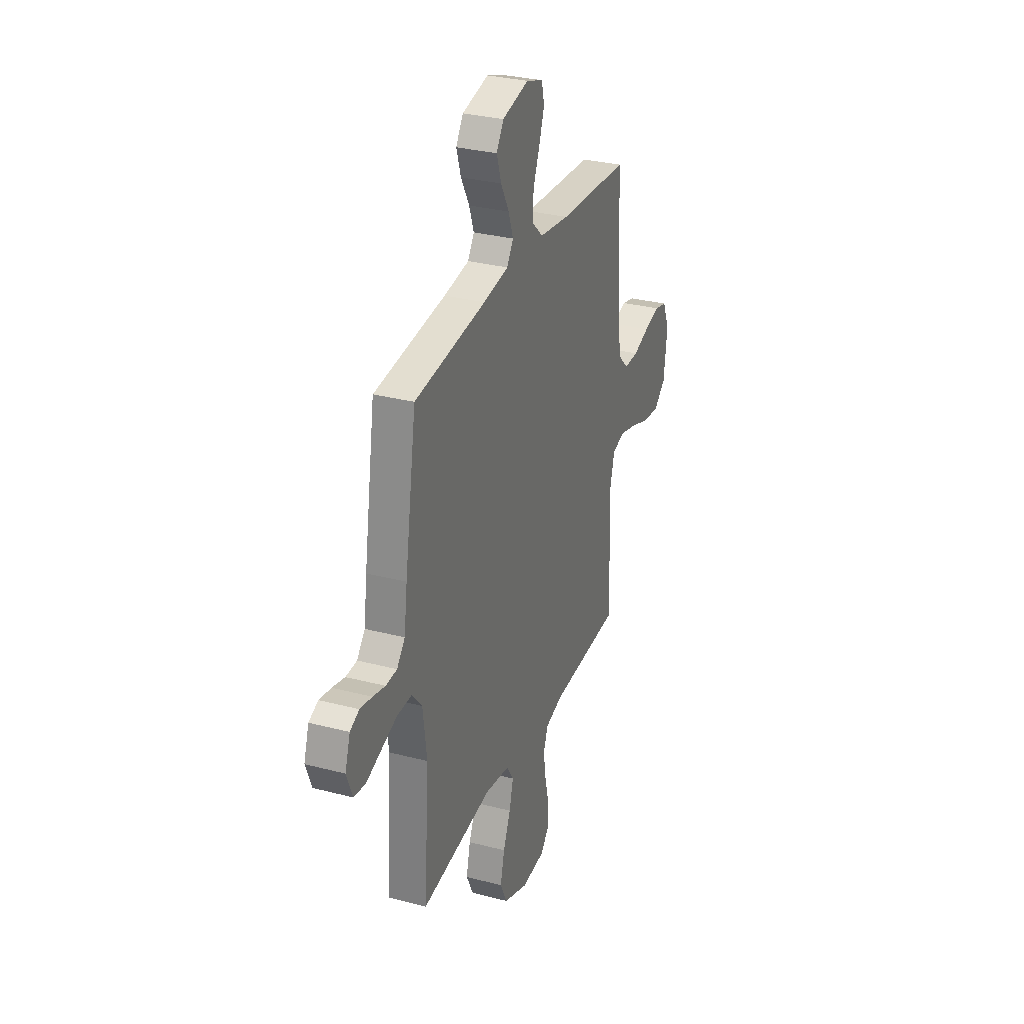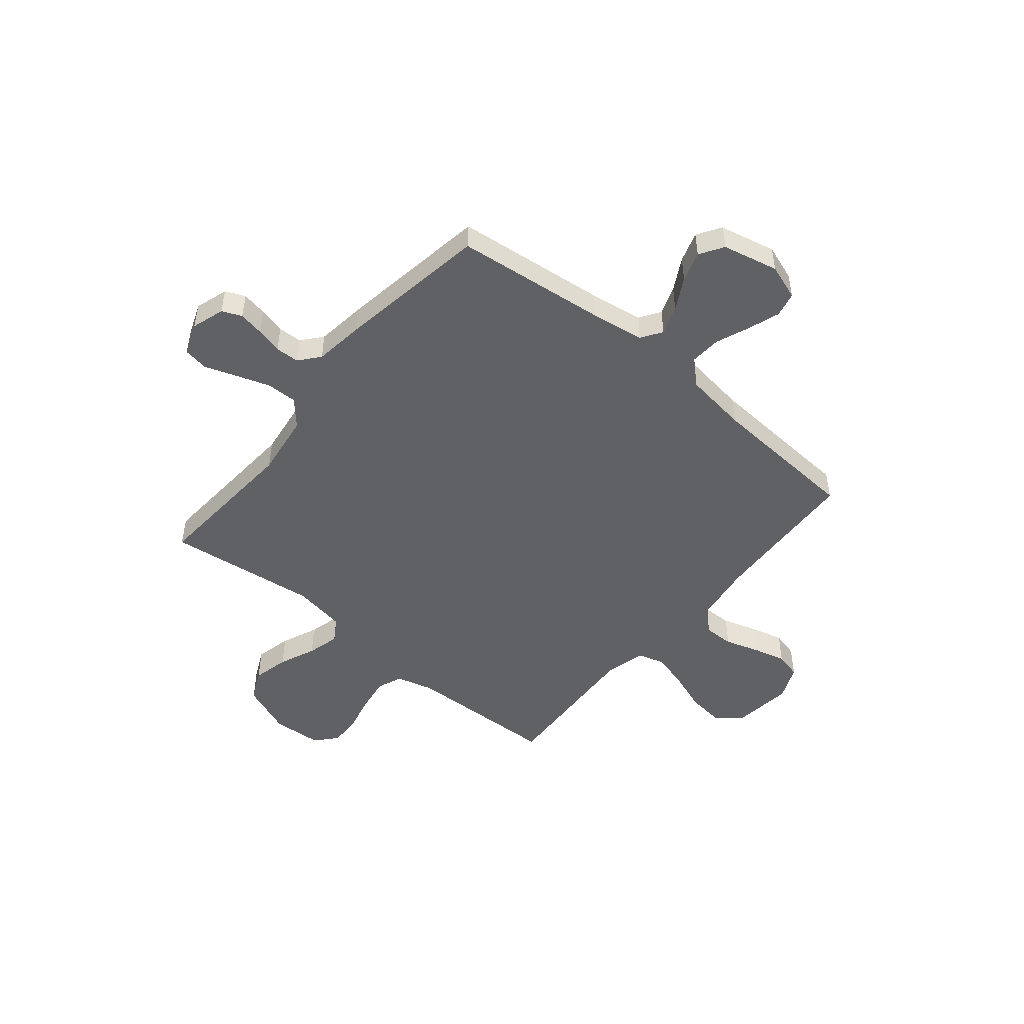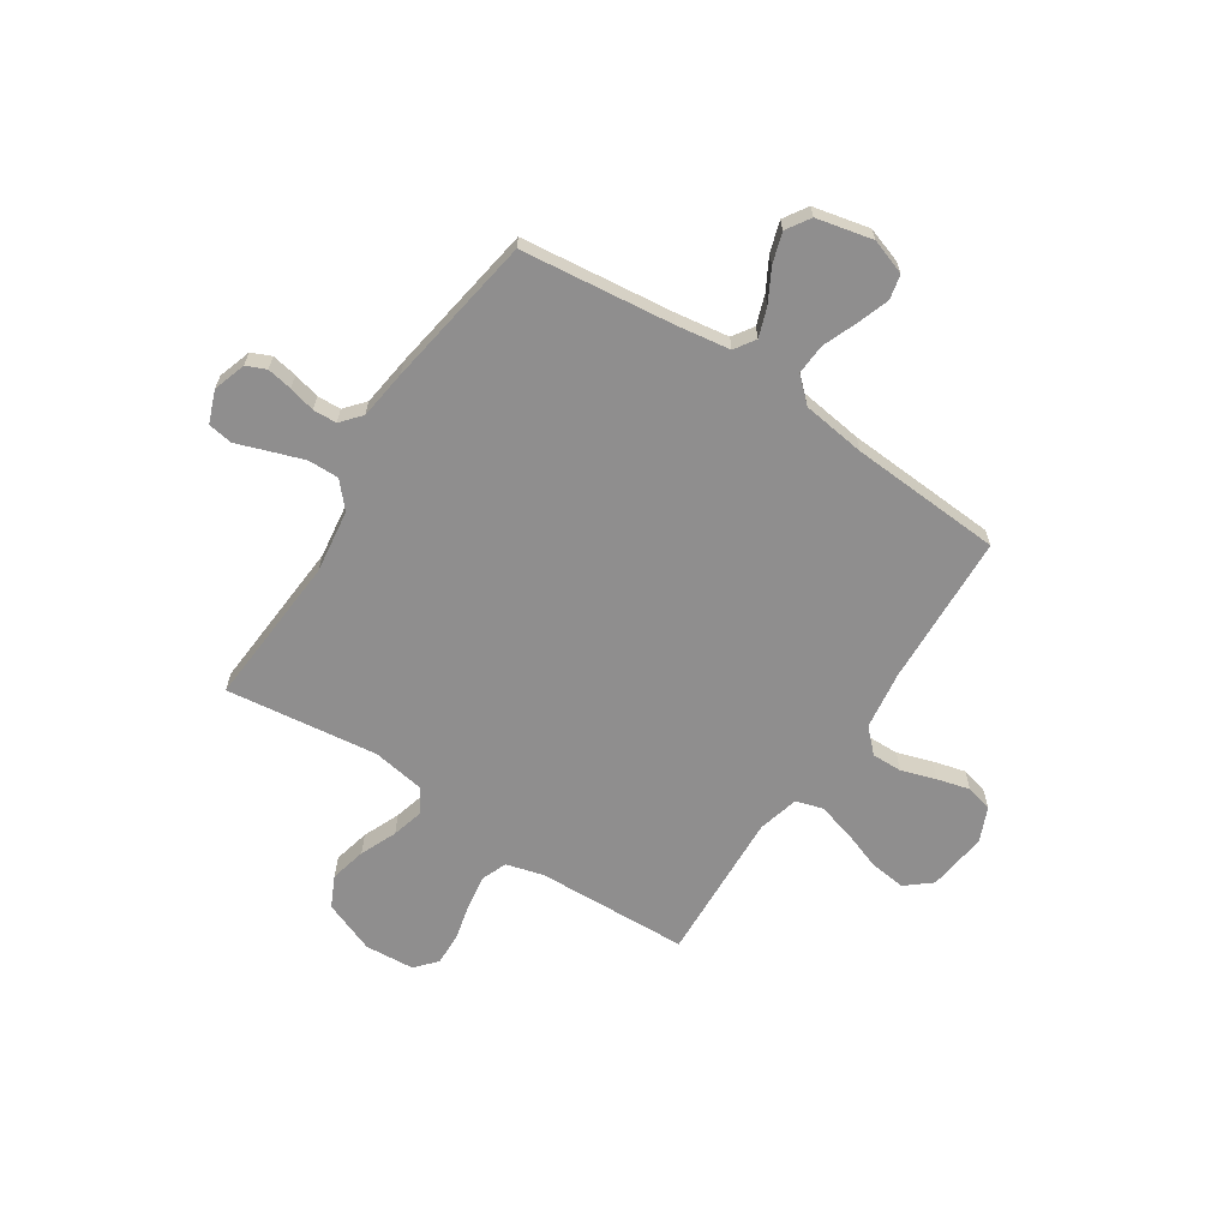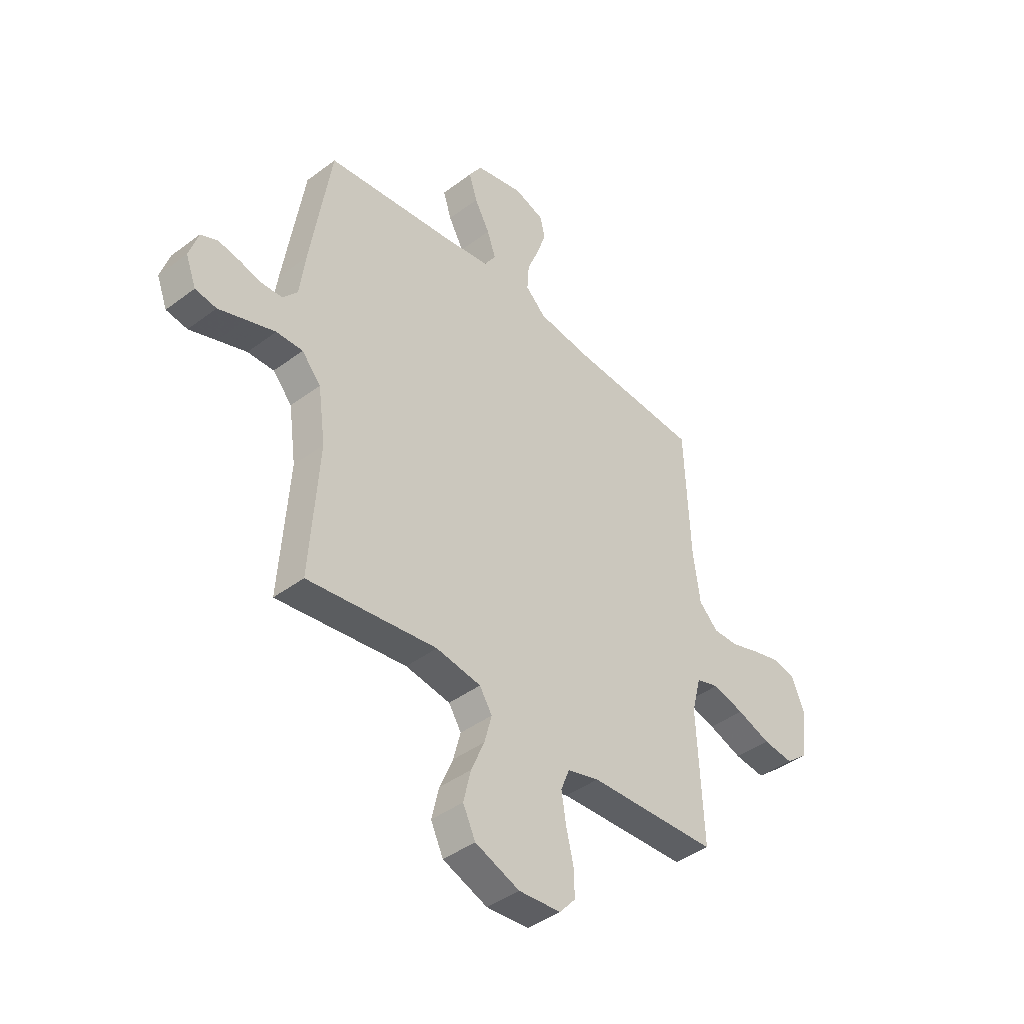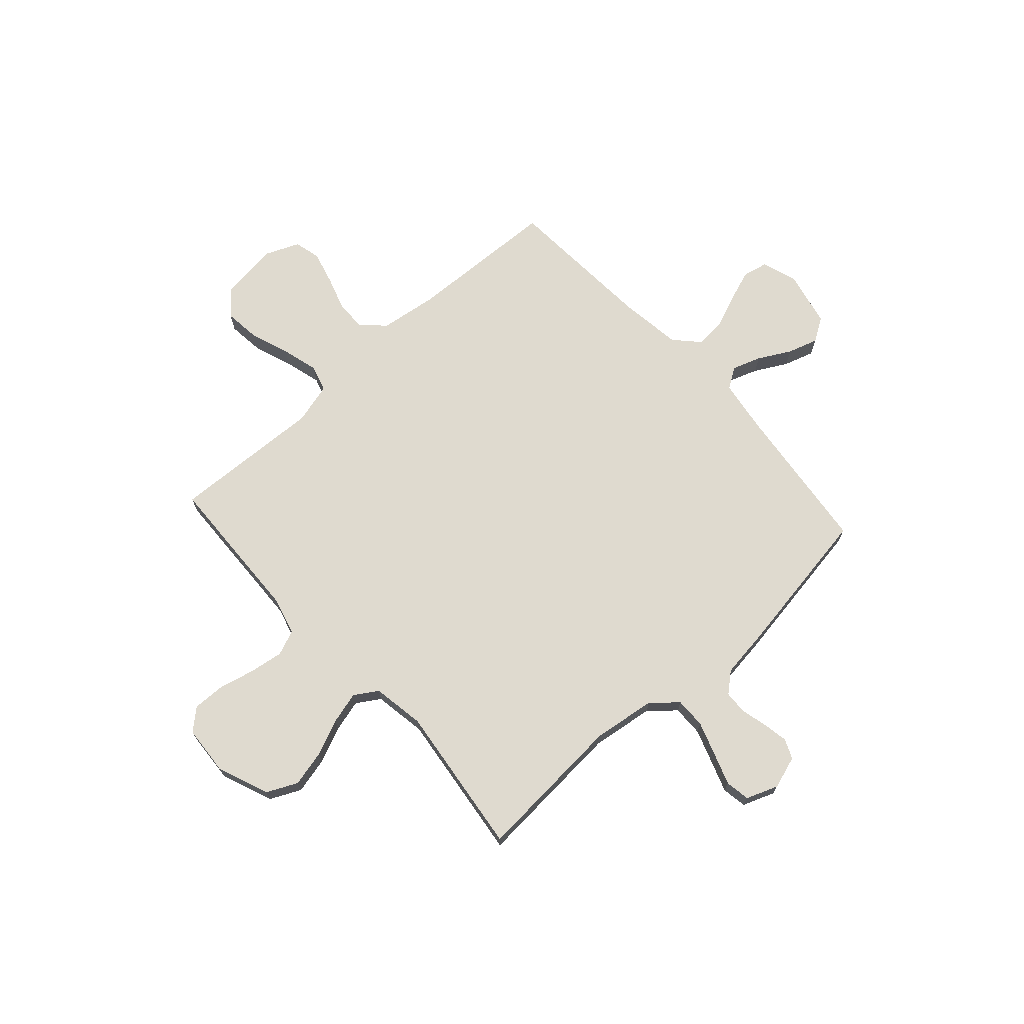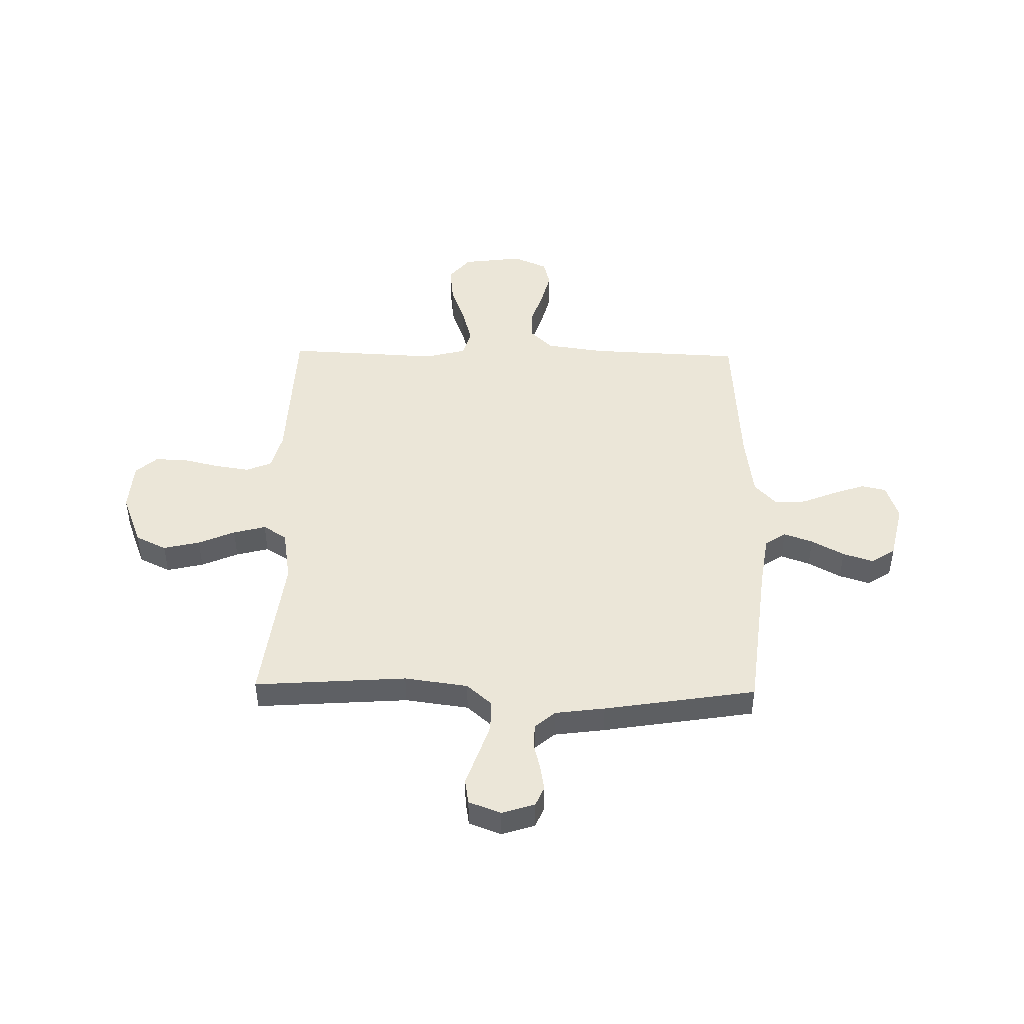
<metadata>
{"format":"obj","ext":"obj","renderer":"f3d","projection":"perspective","resolution":1024,"background":"white","views":[{"elev":30.7,"azim":-69.4,"up":"+Z"},{"elev":-49.4,"azim":-39.6,"up":"+Y"},{"elev":-65.0,"azim":-33.2,"up":"+Y"},{"elev":-41.8,"azim":-47.8,"up":"+Z"},{"elev":70.6,"azim":-132.1,"up":"+Y"},{"elev":46.3,"azim":-88.9,"up":"+Y"}]}
</metadata>
<code>
v 0.5 0.07 0.5
v 0.513 0.07 0.2
v 0.529 0.07 0.085
v 0.573 0.07 0.041
v 0.633 0.07 0.042
v 0.701 0.07 0.064
v 0.766 0.07 0.081
v 0.818 0.07 0.068
v 0.847 0.07 0
v 0.832 0.07 -0.118
v 0.782 0.07 -0.159
v 0.711 0.07 -0.151
v 0.633 0.07 -0.123
v 0.56 0.07 -0.103
v 0.507 0.07 -0.119
v 0.486 0.07 -0.2
v 0.5 0.07 -0.5
v 0.2 0.07 -0.512
v 0.126 0.07 -0.532
v 0.106 0.07 -0.582
v 0.116 0.07 -0.649
v 0.133 0.07 -0.721
v 0.135 0.07 -0.785
v 0.098 0.07 -0.827
v 0 0.07 -0.834
v -0.103 0.07 -0.794
v -0.132 0.07 -0.733
v -0.115 0.07 -0.661
v -0.084 0.07 -0.589
v -0.067 0.07 -0.525
v -0.096 0.07 -0.479
v -0.2 0.07 -0.462
v -0.5 0.07 -0.5
v -0.479 0.07 -0.2
v -0.496 0.07 -0.075
v -0.54 0.07 -0.025
v -0.601 0.07 -0.026
v -0.668 0.07 -0.049
v -0.731 0.07 -0.071
v -0.78 0.07 -0.063
v -0.804 0.07 0
v -0.783 0.07 0.065
v -0.744 0.07 0.082
v -0.694 0.07 0.073
v -0.642 0.07 0.06
v -0.595 0.07 0.062
v -0.561 0.07 0.102
v -0.548 0.07 0.2
v -0.5 0.07 0.5
v -0.2 0.07 0.534
v -0.094 0.07 0.55
v -0.067 0.07 0.591
v -0.087 0.07 0.648
v -0.122 0.07 0.712
v -0.141 0.07 0.772
v -0.111 0.07 0.819
v 0 0.07 0.844
v 0.07 0.07 0.82
v 0.081 0.07 0.771
v 0.059 0.07 0.708
v 0.032 0.07 0.641
v 0.028 0.07 0.58
v 0.075 0.07 0.536
v 0.2 0.07 0.519
v 0.5 0 0.5
v 0.513 0 0.2
v 0.529 0 0.085
v 0.573 0 0.041
v 0.633 0 0.042
v 0.701 0 0.064
v 0.766 0 0.081
v 0.818 0 0.068
v 0.847 0 0
v 0.832 0 -0.118
v 0.782 0 -0.159
v 0.711 0 -0.151
v 0.633 0 -0.123
v 0.56 0 -0.103
v 0.507 0 -0.119
v 0.486 0 -0.2
v 0.5 0 -0.5
v 0.2 0 -0.512
v 0.126 0 -0.532
v 0.106 0 -0.582
v 0.116 0 -0.649
v 0.133 0 -0.721
v 0.135 0 -0.785
v 0.098 0 -0.827
v 0 0 -0.834
v -0.103 0 -0.794
v -0.132 0 -0.733
v -0.115 0 -0.661
v -0.084 0 -0.589
v -0.067 0 -0.525
v -0.096 0 -0.479
v -0.2 0 -0.462
v -0.5 0 -0.5
v -0.479 0 -0.2
v -0.496 0 -0.075
v -0.54 0 -0.025
v -0.601 0 -0.026
v -0.668 0 -0.049
v -0.731 0 -0.071
v -0.78 0 -0.063
v -0.804 0 0
v -0.783 0 0.065
v -0.744 0 0.082
v -0.694 0 0.073
v -0.642 0 0.06
v -0.595 0 0.062
v -0.561 0 0.102
v -0.548 0 0.2
v -0.5 0 0.5
v -0.2 0 0.534
v -0.094 0 0.55
v -0.067 0 0.591
v -0.087 0 0.648
v -0.122 0 0.712
v -0.141 0 0.772
v -0.111 0 0.819
v 0 0 0.844
v 0.07 0 0.82
v 0.081 0 0.771
v 0.059 0 0.708
v 0.032 0 0.641
v 0.028 0 0.58
v 0.075 0 0.536
v 0.2 0 0.519
f 58 59 60 61
f 56 57 58 61
f 56 61 62
f 53 54 55 56
f 52 53 56 62
f 51 52 62 63
f 47 48 49 50
f 47 50 51 63
f 42 43 44 45
f 40 41 42 45
f 38 39 40 45
f 37 38 45 46
f 36 37 46 47
f 32 33 34
f 31 32 34 35
f 26 27 28 29
f 26 29 30
f 25 26 30
f 24 25 30
f 21 22 23 24
f 20 21 24 30
f 19 20 30 31
f 16 17 18
f 15 16 18 19
f 10 11 12 13
f 10 13 14
f 9 10 14
f 8 9 14 15
f 5 6 7 8
f 64 1 2
f 64 2 3
f 63 64 3
f 47 63 3 4
f 36 47 4
f 35 36 4 5
f 15 19 31 35
f 15 35 5
f 5 8 15
f 125 124 123 122
f 125 122 121 120
f 126 125 120
f 120 119 118 117
f 126 120 117 116
f 127 126 116 115
f 114 113 112 111
f 127 115 114 111
f 109 108 107 106
f 109 106 105 104
f 109 104 103 102
f 110 109 102 101
f 111 110 101 100
f 98 97 96
f 99 98 96 95
f 93 92 91 90
f 94 93 90
f 94 90 89
f 94 89 88
f 88 87 86 85
f 94 88 85 84
f 95 94 84 83
f 82 81 80
f 83 82 80 79
f 77 76 75 74
f 78 77 74
f 78 74 73
f 79 78 73 72
f 72 71 70 69
f 66 65 128
f 67 66 128
f 67 128 127
f 68 67 127 111
f 68 111 100
f 69 68 100 99
f 99 95 83 79
f 69 99 79
f 79 72 69
f 1 65 66 2
f 2 66 67 3
f 3 67 68 4
f 4 68 69 5
f 5 69 70 6
f 6 70 71 7
f 7 71 72 8
f 8 72 73 9
f 9 73 74 10
f 10 74 75 11
f 11 75 76 12
f 12 76 77 13
f 13 77 78 14
f 14 78 79 15
f 15 79 80 16
f 16 80 81 17
f 17 81 82 18
f 18 82 83 19
f 19 83 84 20
f 20 84 85 21
f 21 85 86 22
f 22 86 87 23
f 23 87 88 24
f 24 88 89 25
f 25 89 90 26
f 26 90 91 27
f 27 91 92 28
f 28 92 93 29
f 29 93 94 30
f 30 94 95 31
f 31 95 96 32
f 32 96 97 33
f 33 97 98 34
f 34 98 99 35
f 35 99 100 36
f 36 100 101 37
f 37 101 102 38
f 38 102 103 39
f 39 103 104 40
f 40 104 105 41
f 41 105 106 42
f 42 106 107 43
f 43 107 108 44
f 44 108 109 45
f 45 109 110 46
f 46 110 111 47
f 47 111 112 48
f 48 112 113 49
f 49 113 114 50
f 50 114 115 51
f 51 115 116 52
f 52 116 117 53
f 53 117 118 54
f 54 118 119 55
f 55 119 120 56
f 56 120 121 57
f 57 121 122 58
f 58 122 123 59
f 59 123 124 60
f 60 124 125 61
f 61 125 126 62
f 62 126 127 63
f 63 127 128 64
f 64 128 65 1

</code>
